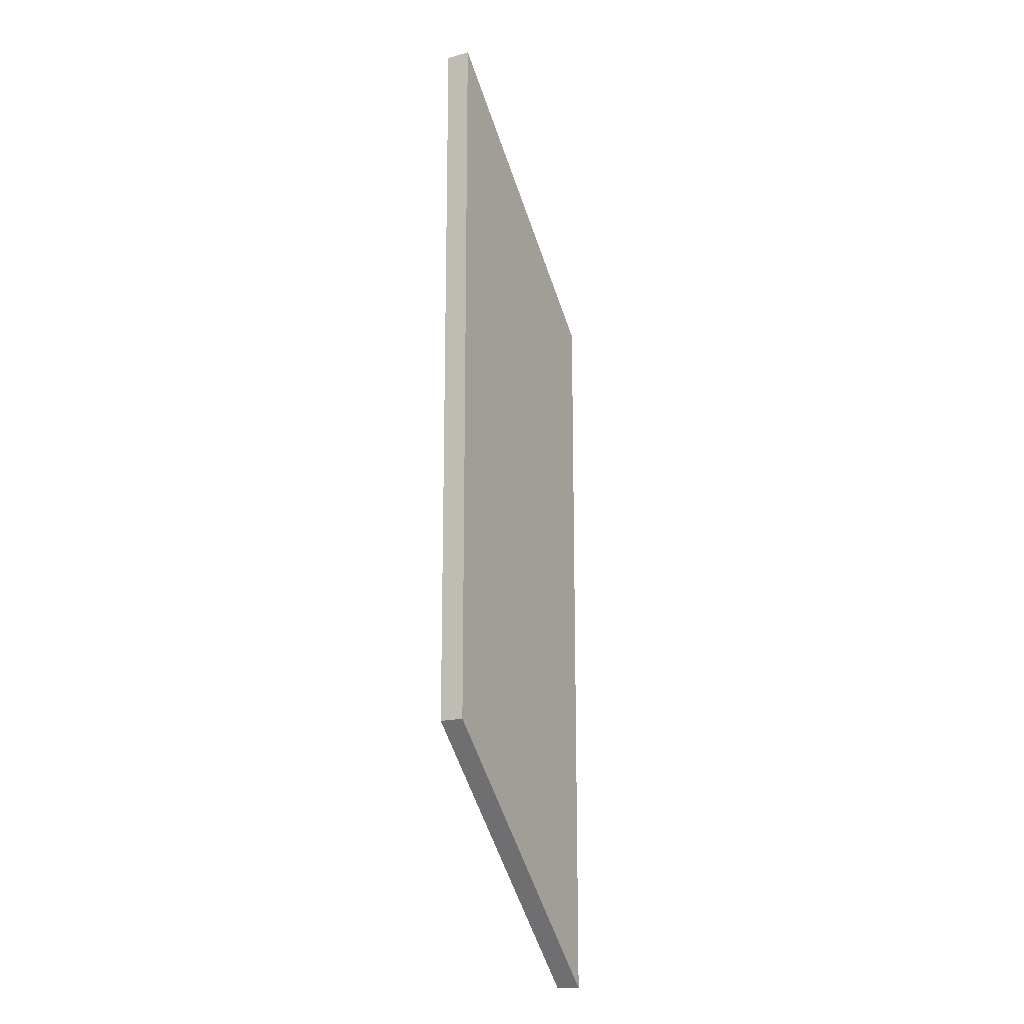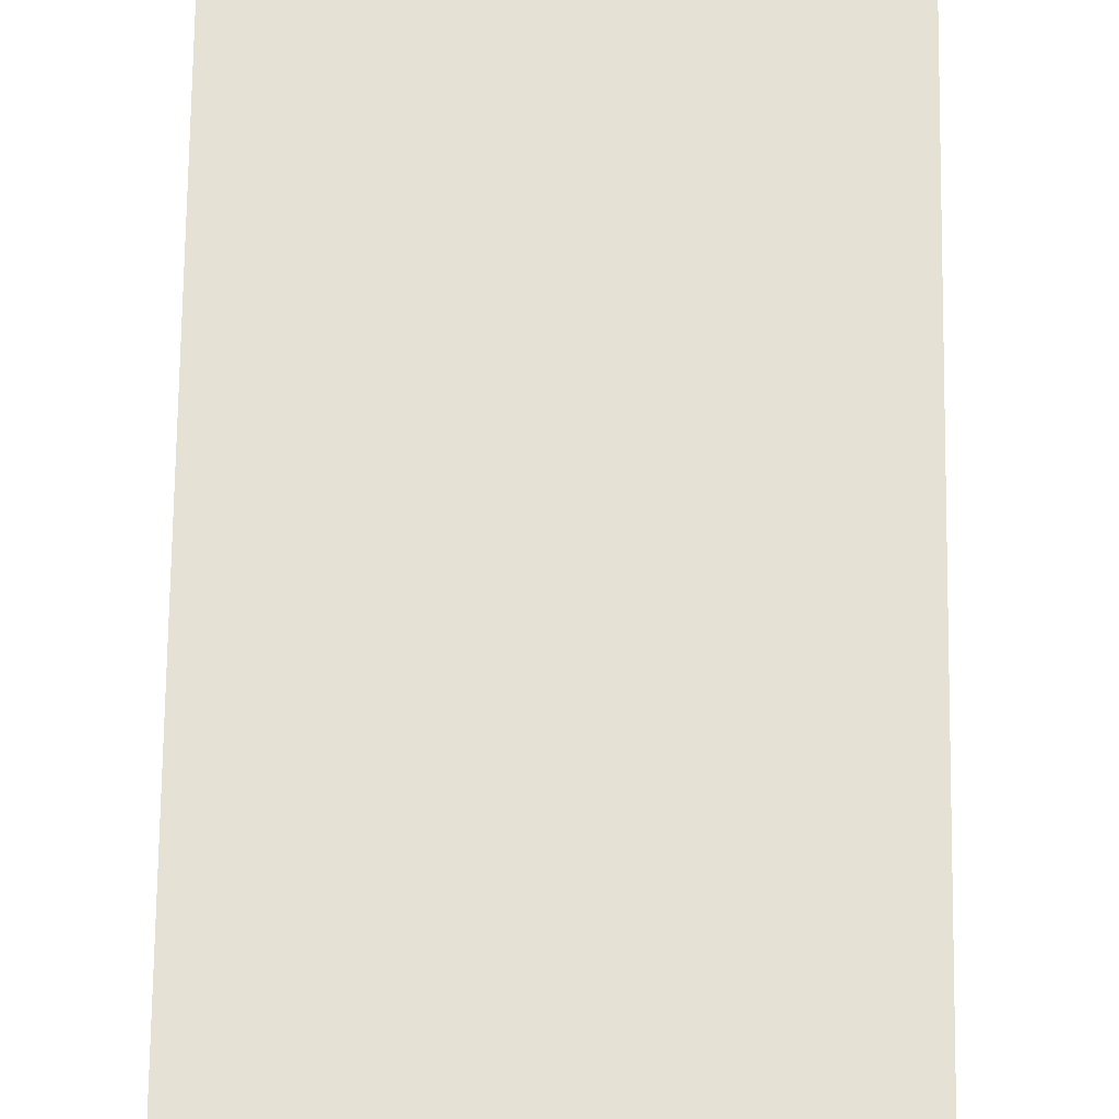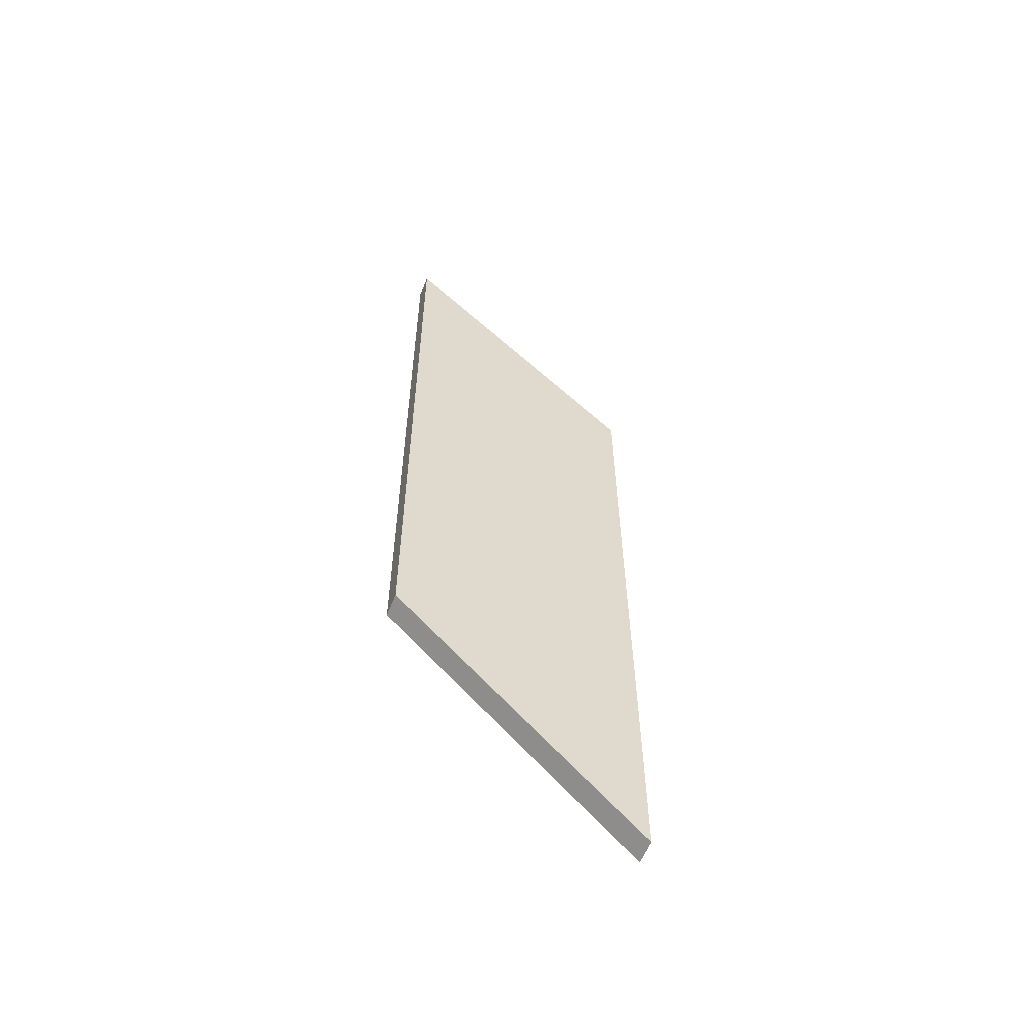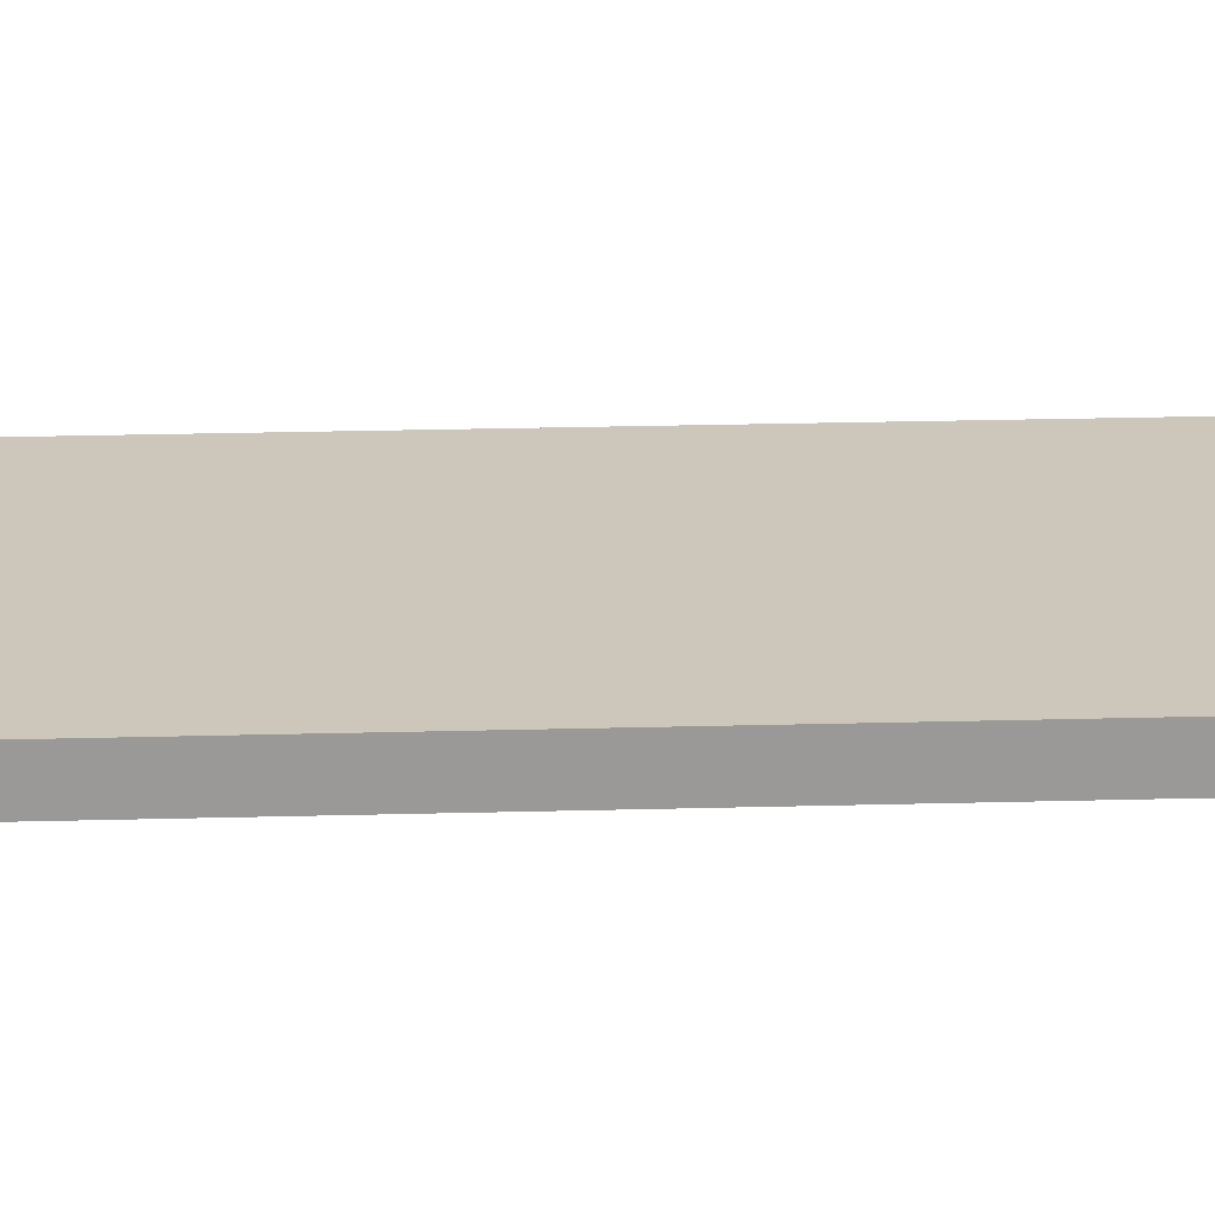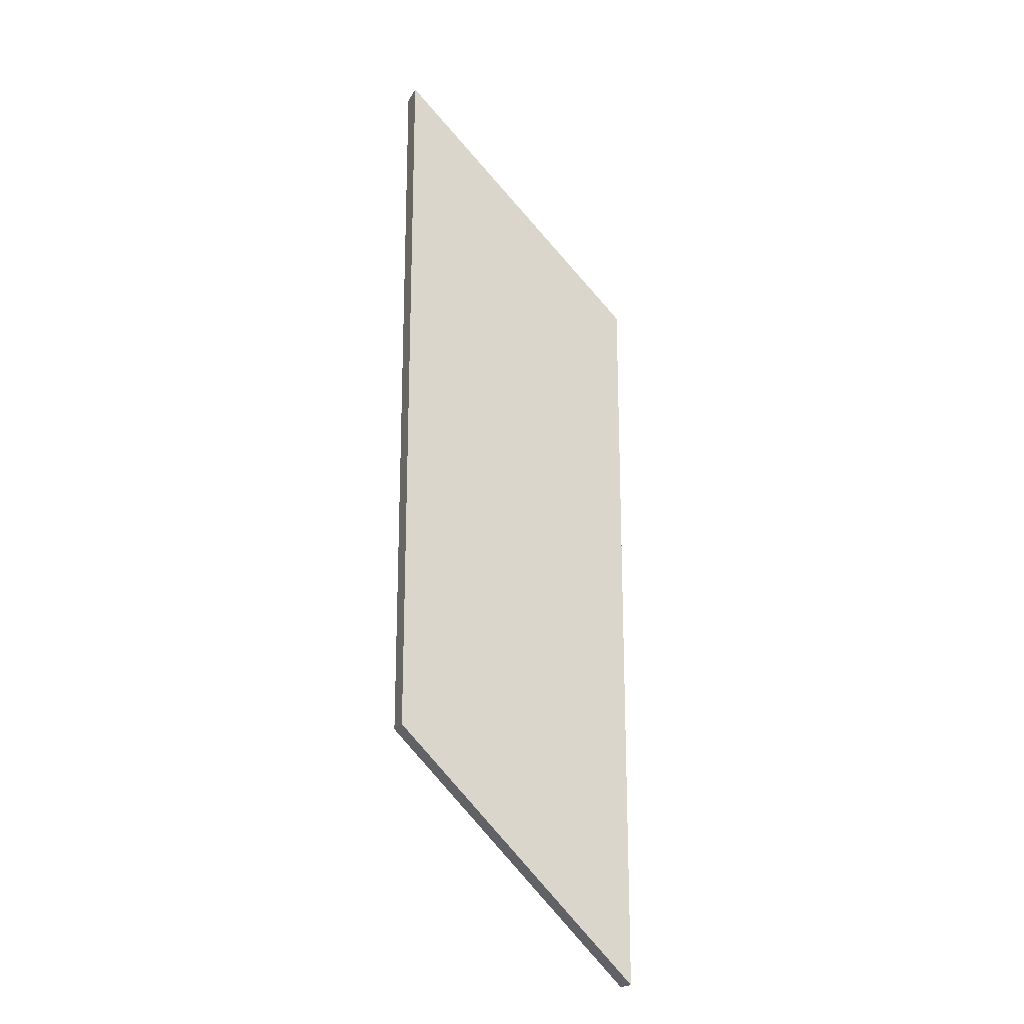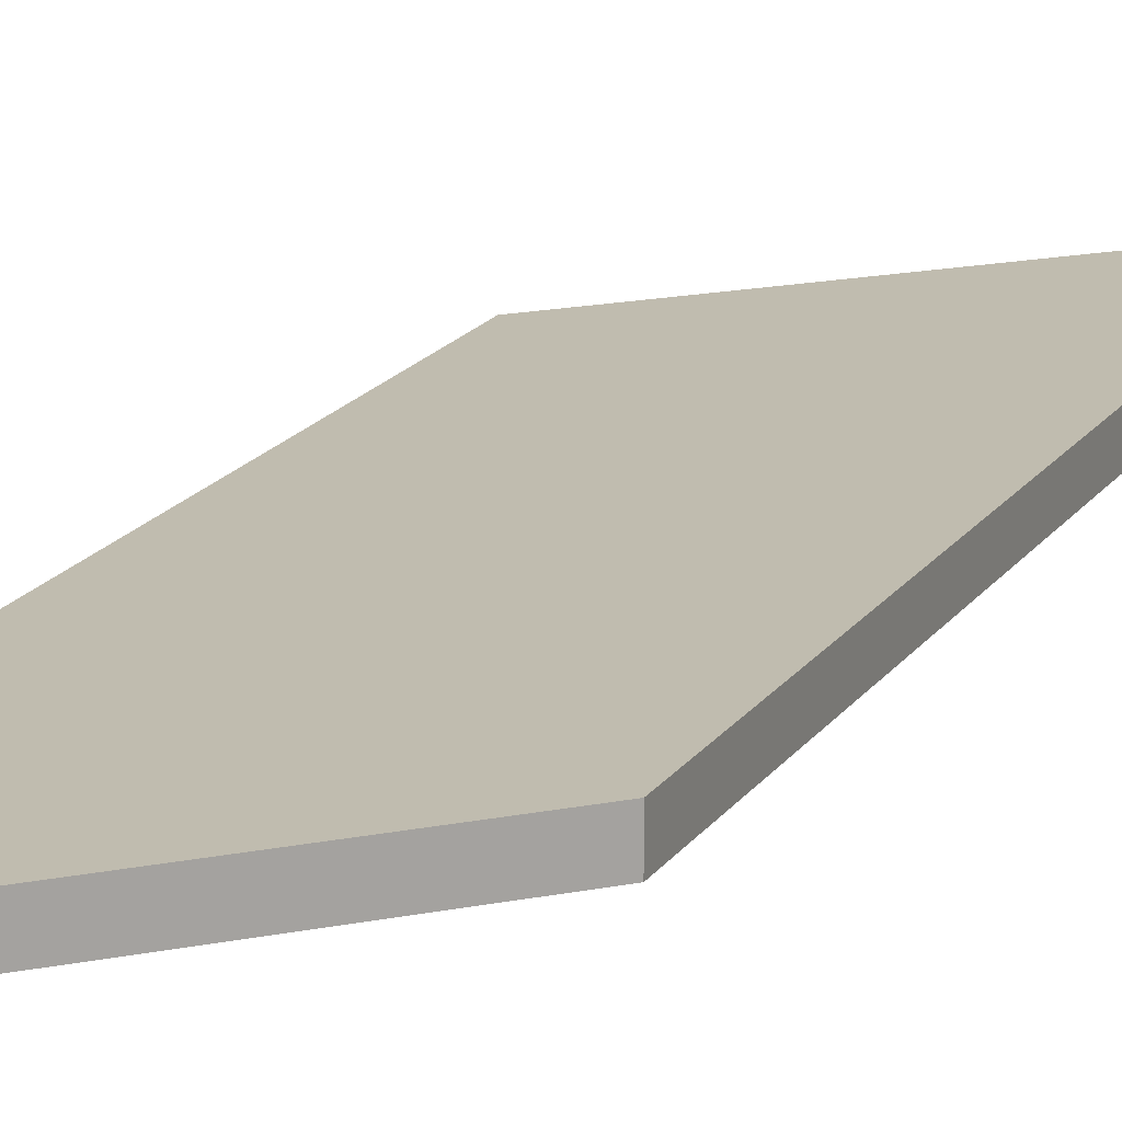
<metadata>
{"format":"obj","ext":"obj","renderer":"f3d","projection":"perspective","resolution":1024,"background":"white","views":[{"elev":-17.0,"azim":-61.2,"up":"+Z"},{"elev":64.6,"azim":-179.3,"up":"+Y"},{"elev":-59.0,"azim":-21.4,"up":"+Z"},{"elev":21.3,"azim":-92.9,"up":"+Y"},{"elev":-19.9,"azim":-21.1,"up":"+Z"},{"elev":16.3,"azim":21.8,"up":"+Y"}]}
</metadata>
<code>
o Wing1_Right_Cube.012
v 0.5 -0.05 1.5
v 0.5 -0.05 -1.5
v -0.5 -0.05 -0.5
v -0.5 -0.05 2.5
v 0.5 0.05 1.5
v 0.5 0.05 -1.5
v -0.5 0.05 -0.5
v -0.5 0.05 2.5
f 1 3 2
f 5 7 8
f 2 5 1
f 3 6 2
f 4 7 3
f 8 1 5
f 1 4 3
f 5 6 7
f 2 6 5
f 3 7 6
f 4 8 7
f 8 4 1

</code>
